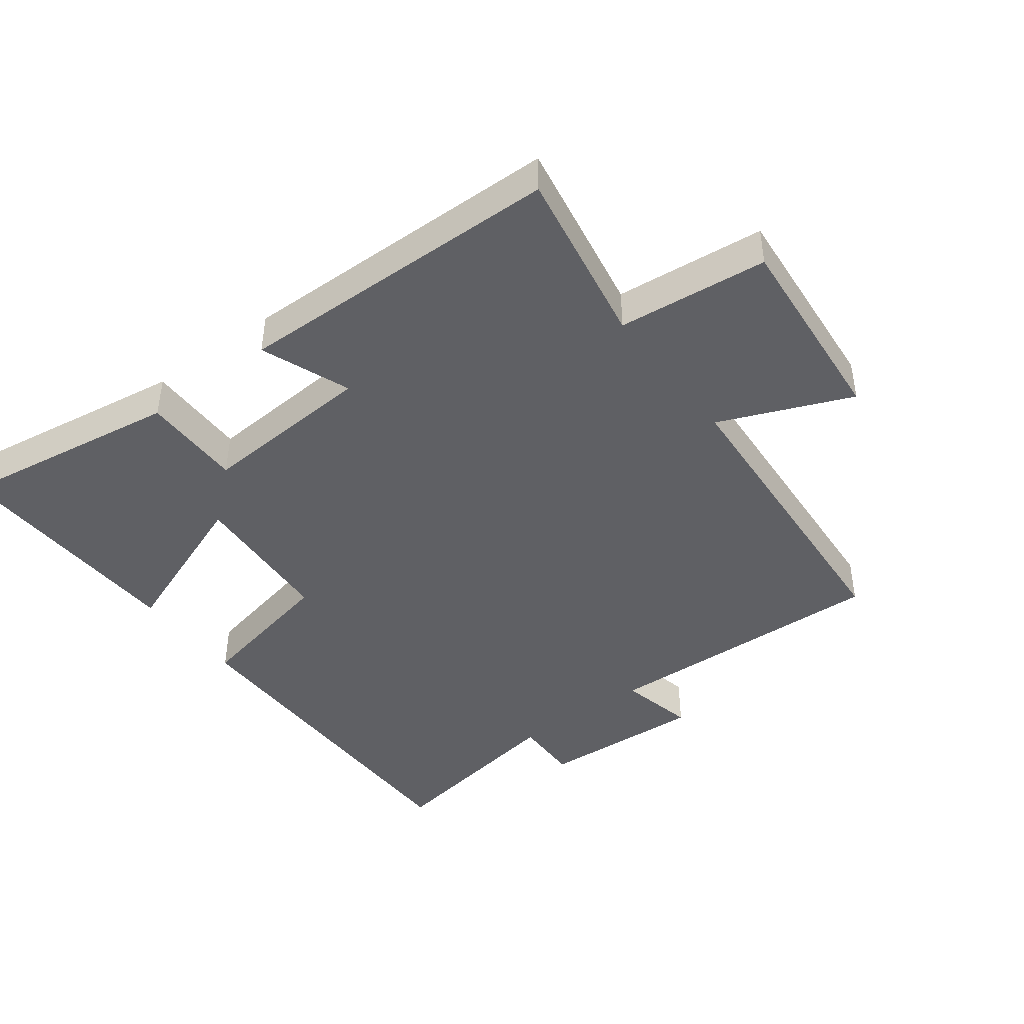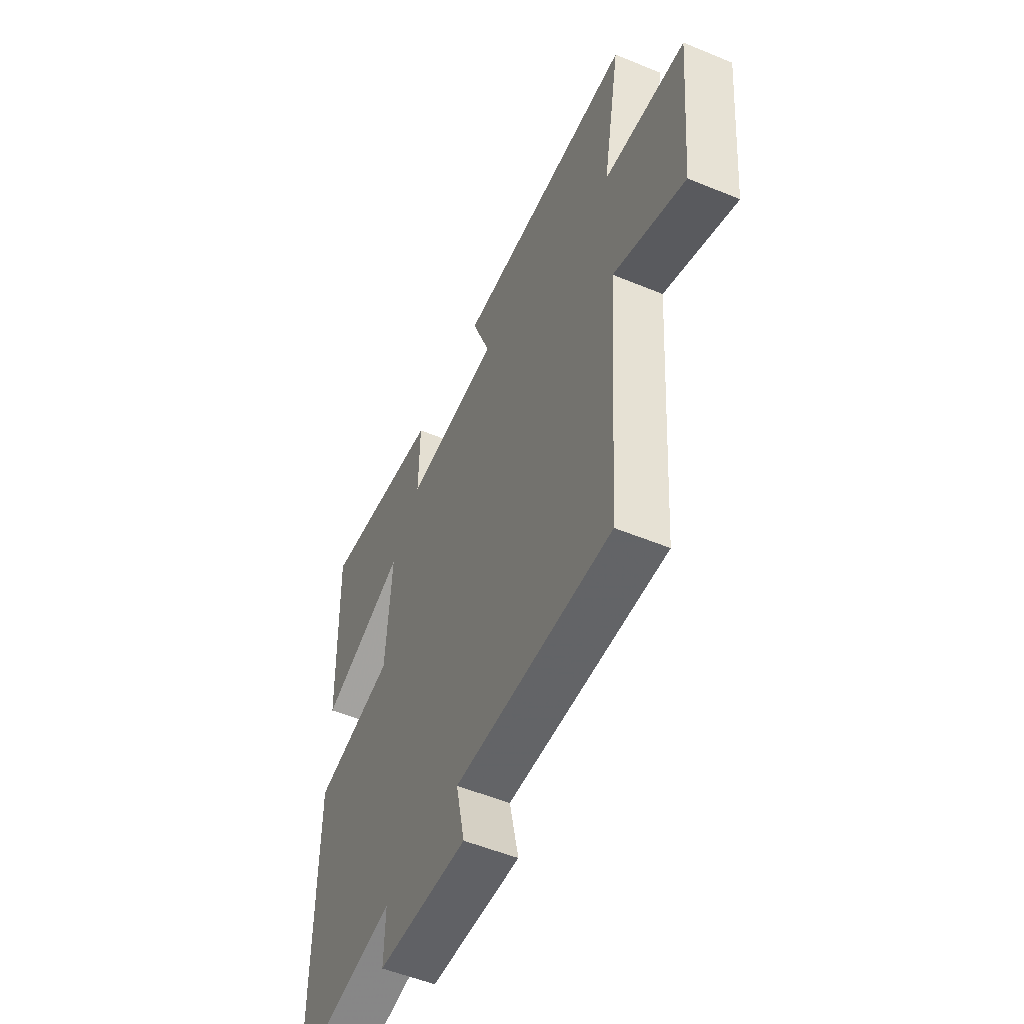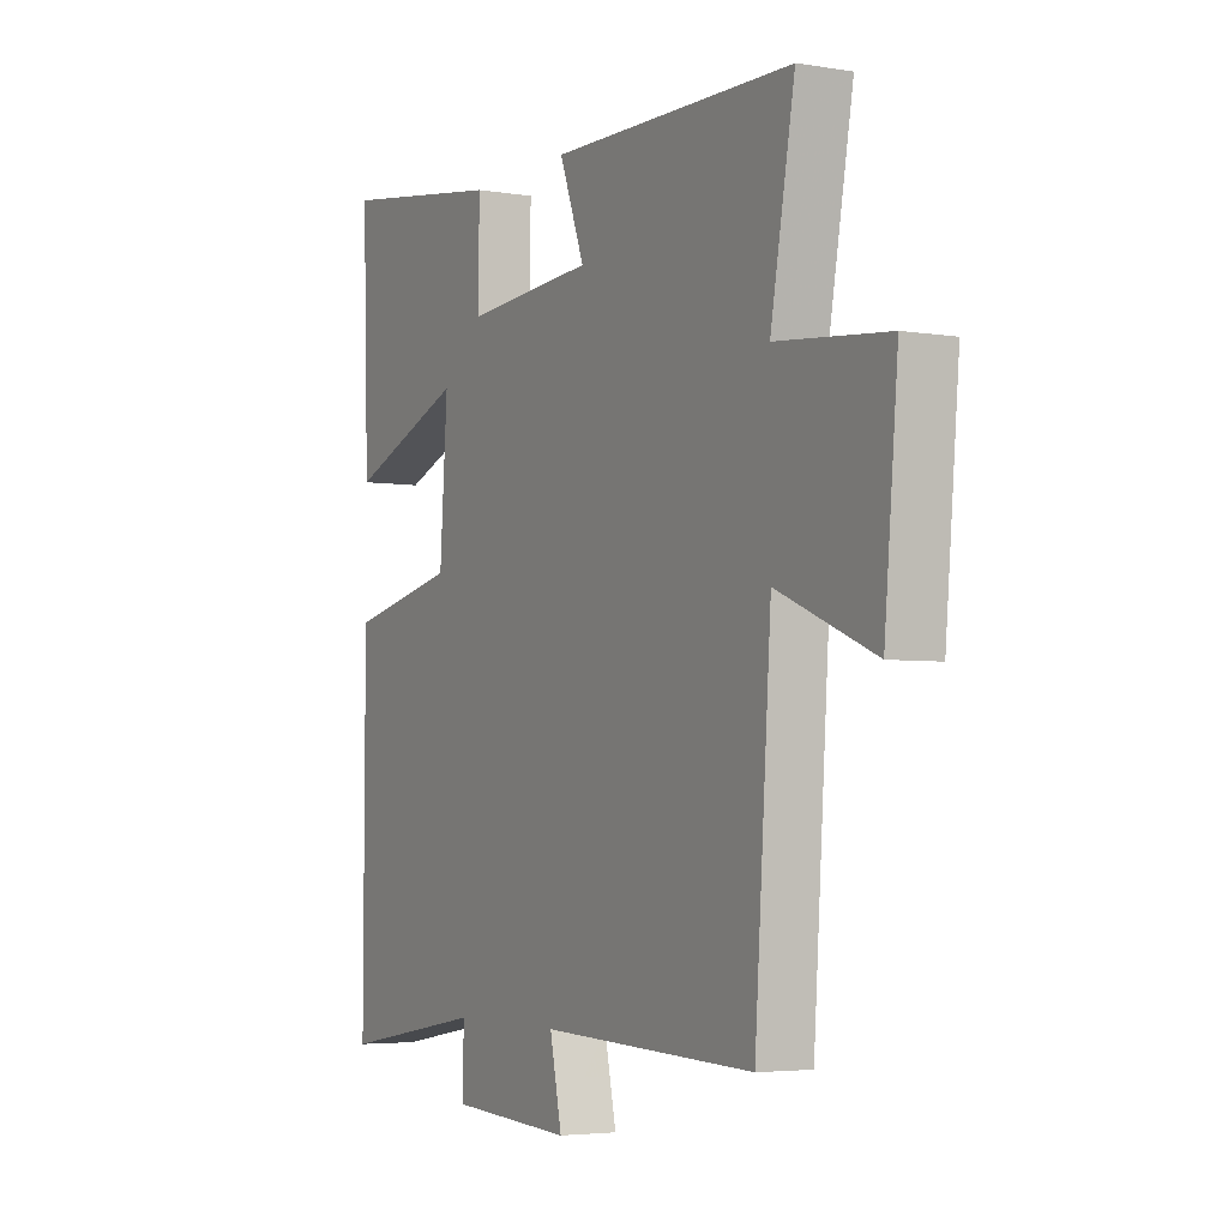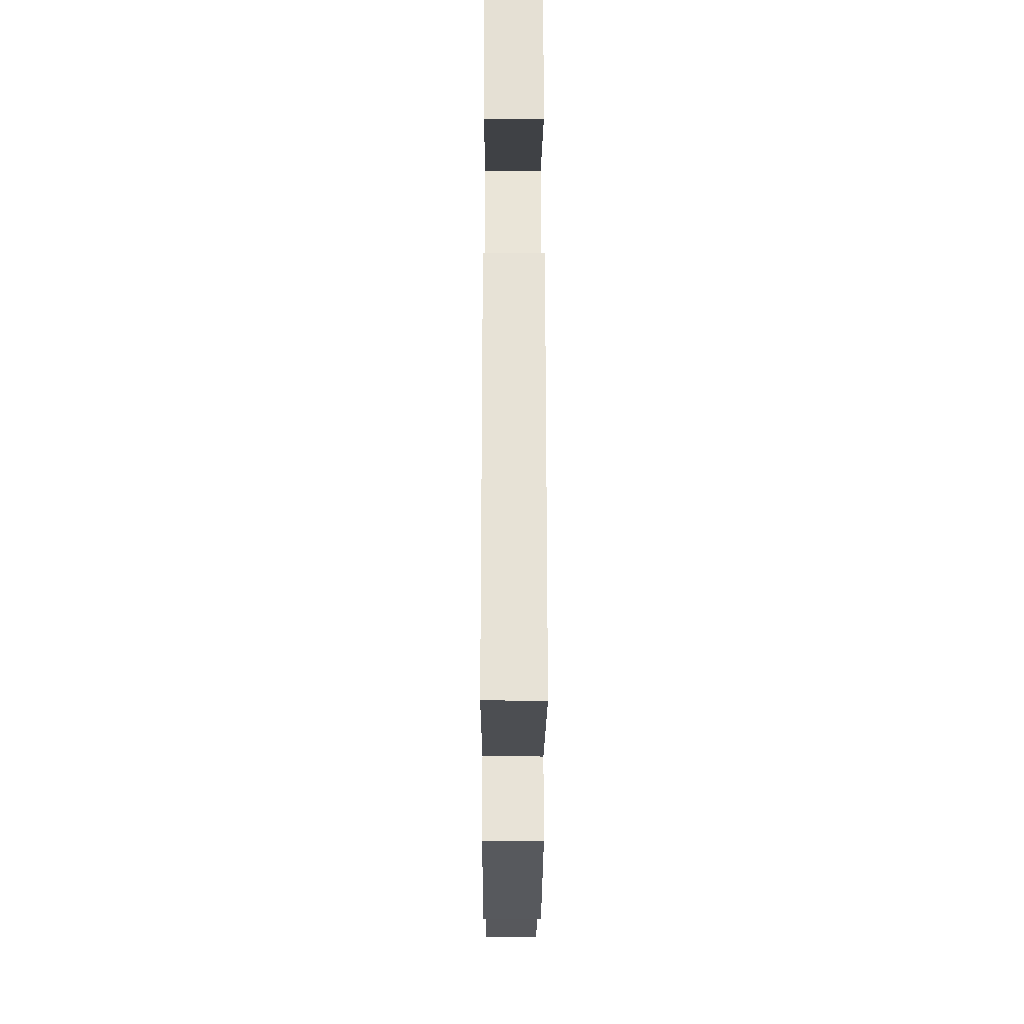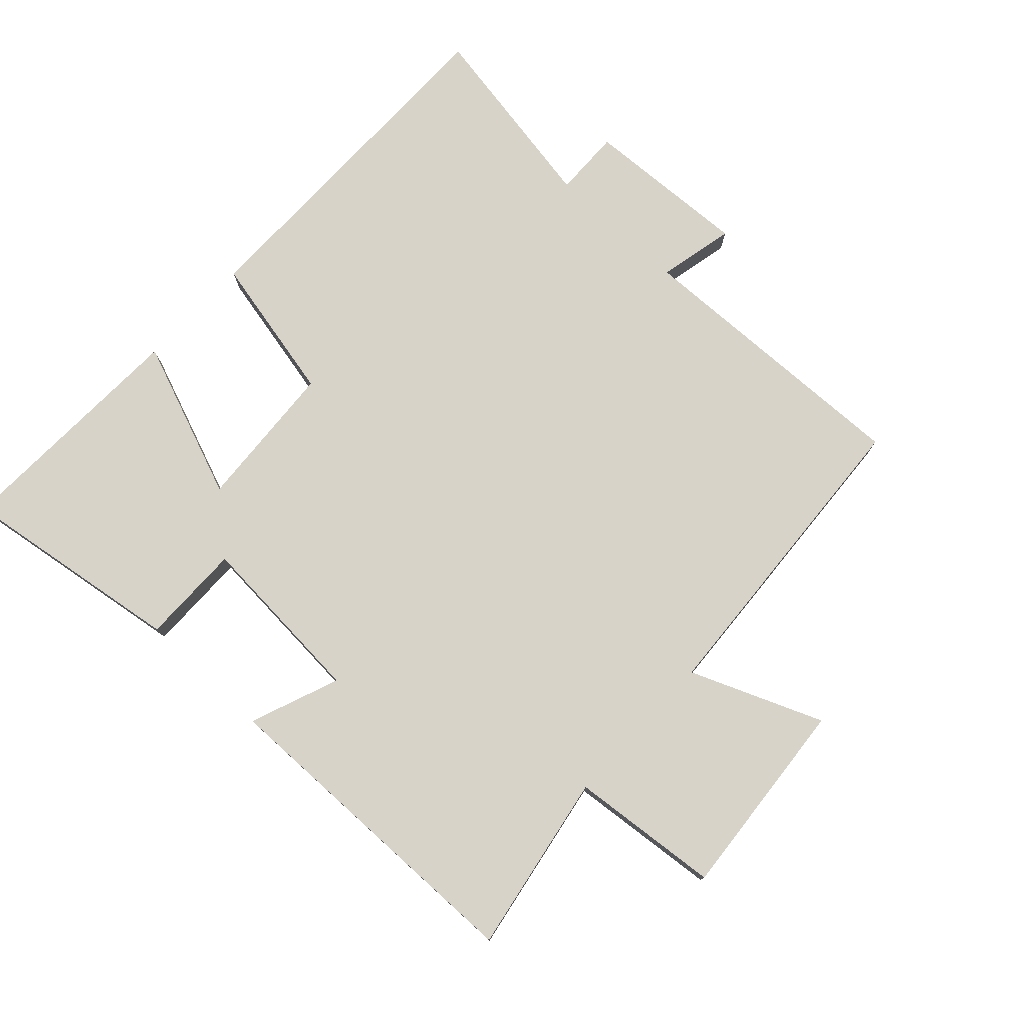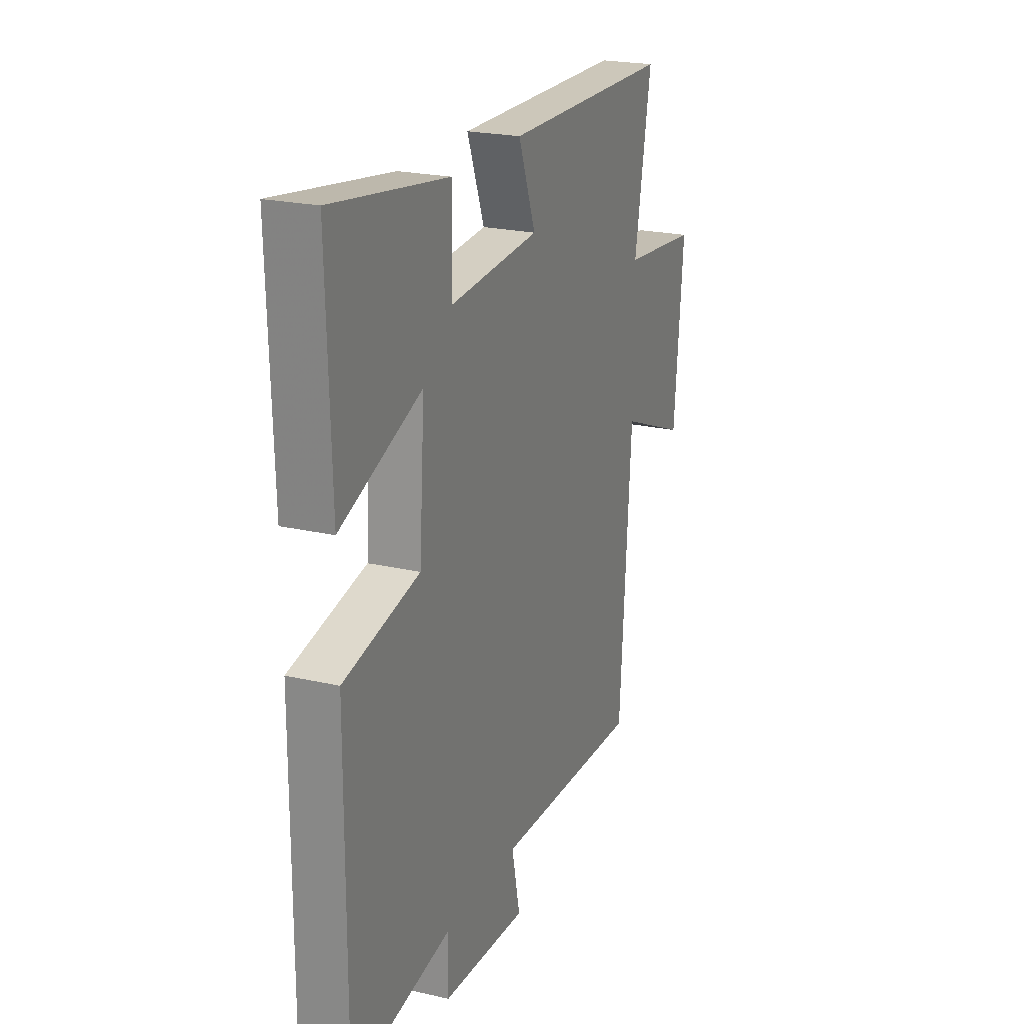
<metadata>
{"format":"obj","ext":"obj","renderer":"f3d","projection":"perspective","resolution":1024,"background":"white","views":[{"elev":-43.3,"azim":37.1,"up":"+Y"},{"elev":-53.1,"azim":66.1,"up":"+Z"},{"elev":-4.1,"azim":61.3,"up":"+Z"},{"elev":-26.3,"azim":-90.2,"up":"+Z"},{"elev":77.2,"azim":43.1,"up":"+Y"},{"elev":22.3,"azim":-68.2,"up":"+Z"}]}
</metadata>
<code>
v 0.55 0.07 0.491
v 0.5 0.07 0.217
v 0.729 0.07 0.194
v 0.701 0.07 -0.114
v 0.5 0.07 -0.031
v 0.466 0.07 -0.516
v 0.023 0.07 -0.5
v 0.048 0.07 -0.617
v -0.206 0.07 -0.603
v -0.203 0.07 -0.5
v -0.502 0.07 -0.551
v -0.5 0.07 -0.007
v -0.274 0.07 0.041
v -0.258 0.07 0.269
v -0.5 0.07 0.177
v -0.512 0.07 0.552
v -0.168 0.07 0.5
v -0.17 0.07 0.345
v 0.098 0.07 0.363
v 0.046 0.07 0.5
v 0.55 0 0.491
v 0.5 0 0.217
v 0.729 0 0.194
v 0.701 0 -0.114
v 0.5 0 -0.031
v 0.466 0 -0.516
v 0.023 0 -0.5
v 0.048 0 -0.617
v -0.206 0 -0.603
v -0.203 0 -0.5
v -0.502 0 -0.551
v -0.5 0 -0.007
v -0.274 0 0.041
v -0.258 0 0.269
v -0.5 0 0.177
v -0.512 0 0.552
v -0.168 0 0.5
v -0.17 0 0.345
v 0.098 0 0.363
v 0.046 0 0.5
f 19 20 1 2
f 18 19 2
f 15 16 17 18
f 14 15 18
f 13 14 18 2
f 10 11 12 13
f 10 13 2 3
f 7 8 9 10
f 7 10 3
f 5 6 7
f 3 4 5
f 7 5 3
f 22 21 40 39
f 22 39 38
f 38 37 36 35
f 38 35 34
f 22 38 34 33
f 33 32 31 30
f 23 22 33 30
f 30 29 28 27
f 23 30 27
f 27 26 25
f 25 24 23
f 23 25 27
f 1 21 22 2
f 2 22 23 3
f 3 23 24 4
f 4 24 25 5
f 5 25 26 6
f 6 26 27 7
f 7 27 28 8
f 8 28 29 9
f 9 29 30 10
f 10 30 31 11
f 11 31 32 12
f 12 32 33 13
f 13 33 34 14
f 14 34 35 15
f 15 35 36 16
f 16 36 37 17
f 17 37 38 18
f 18 38 39 19
f 19 39 40 20
f 20 40 21 1

</code>
